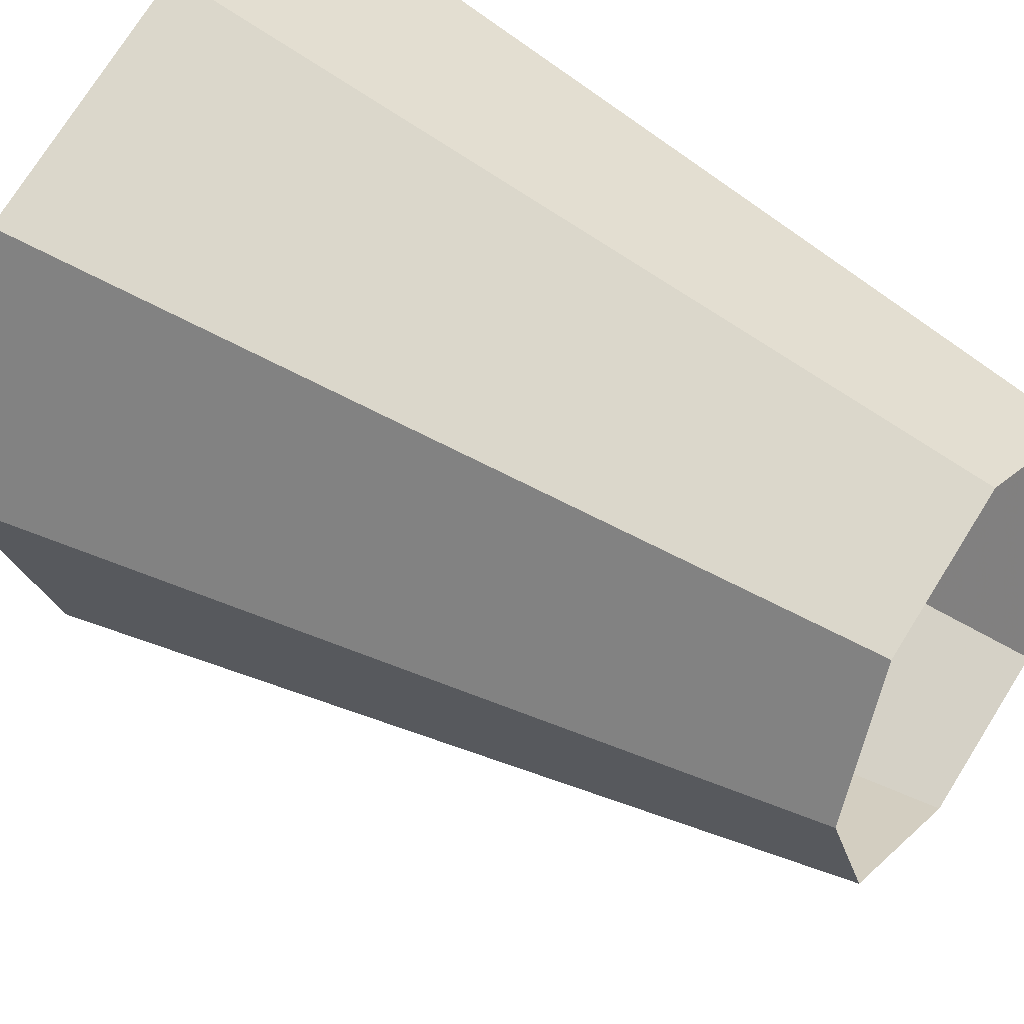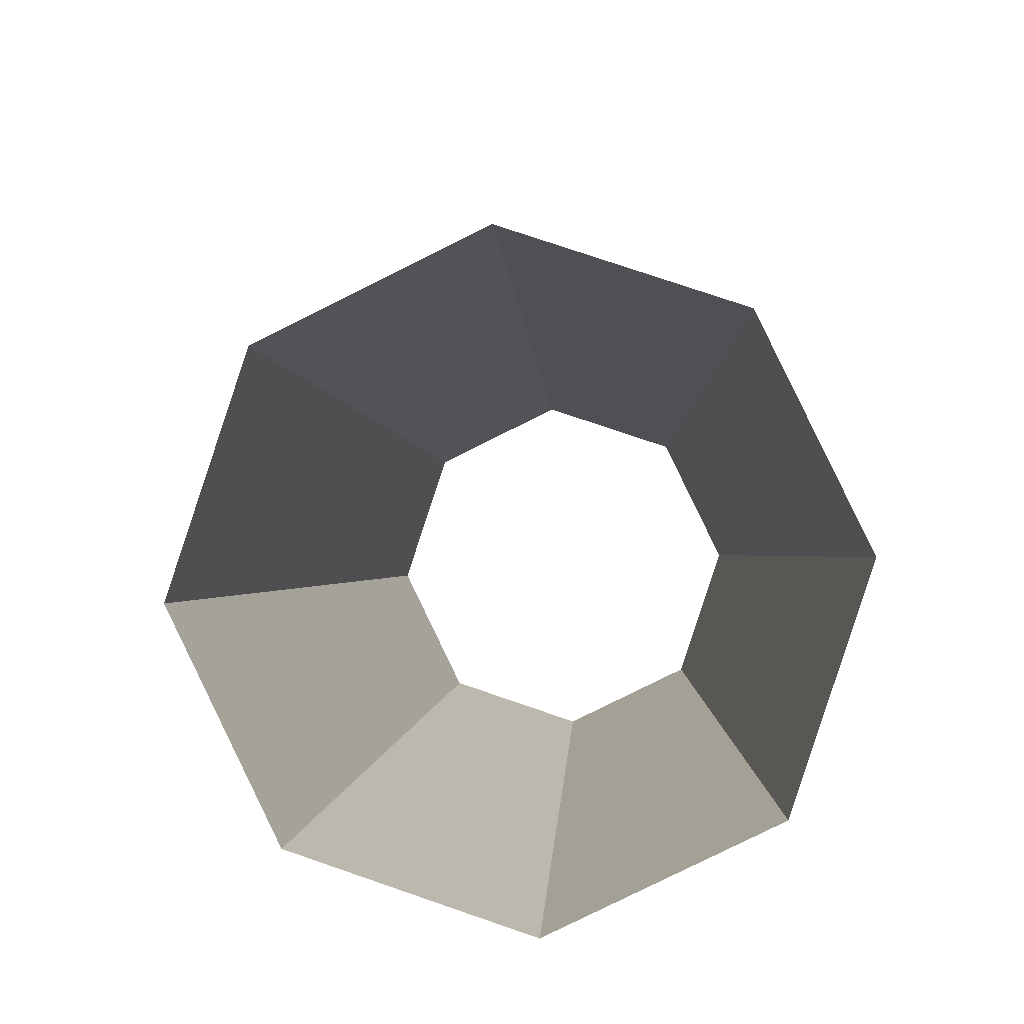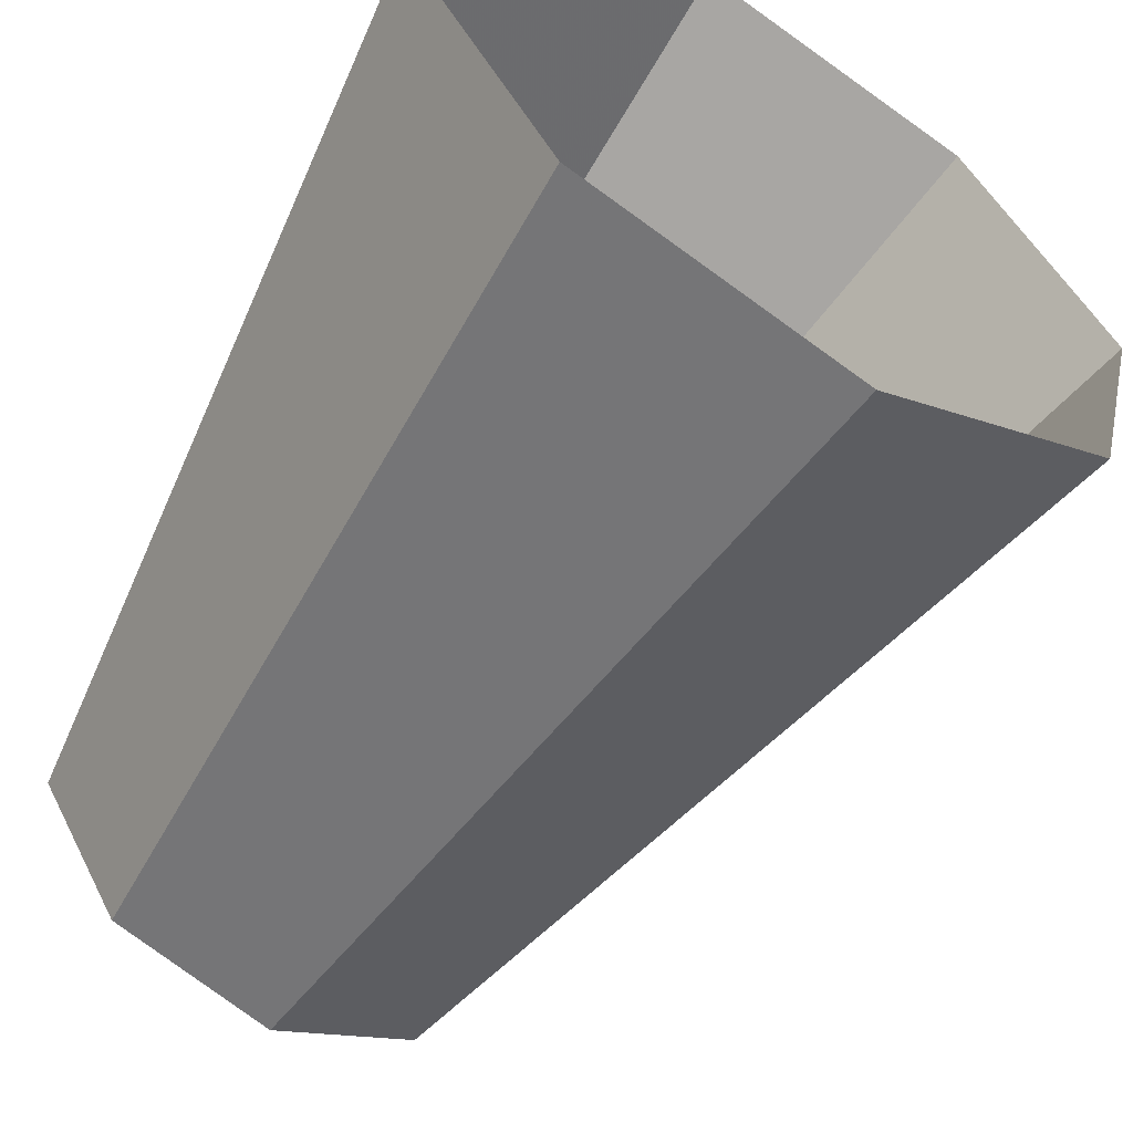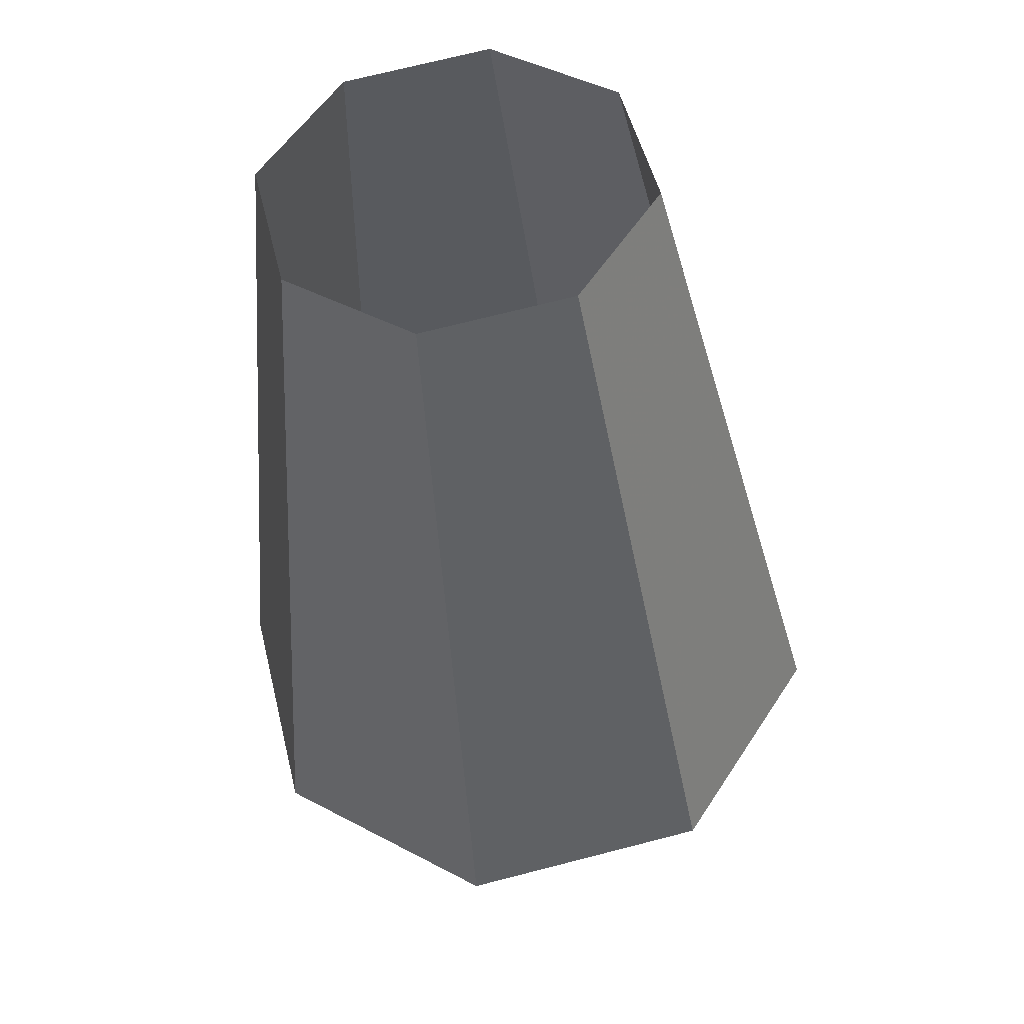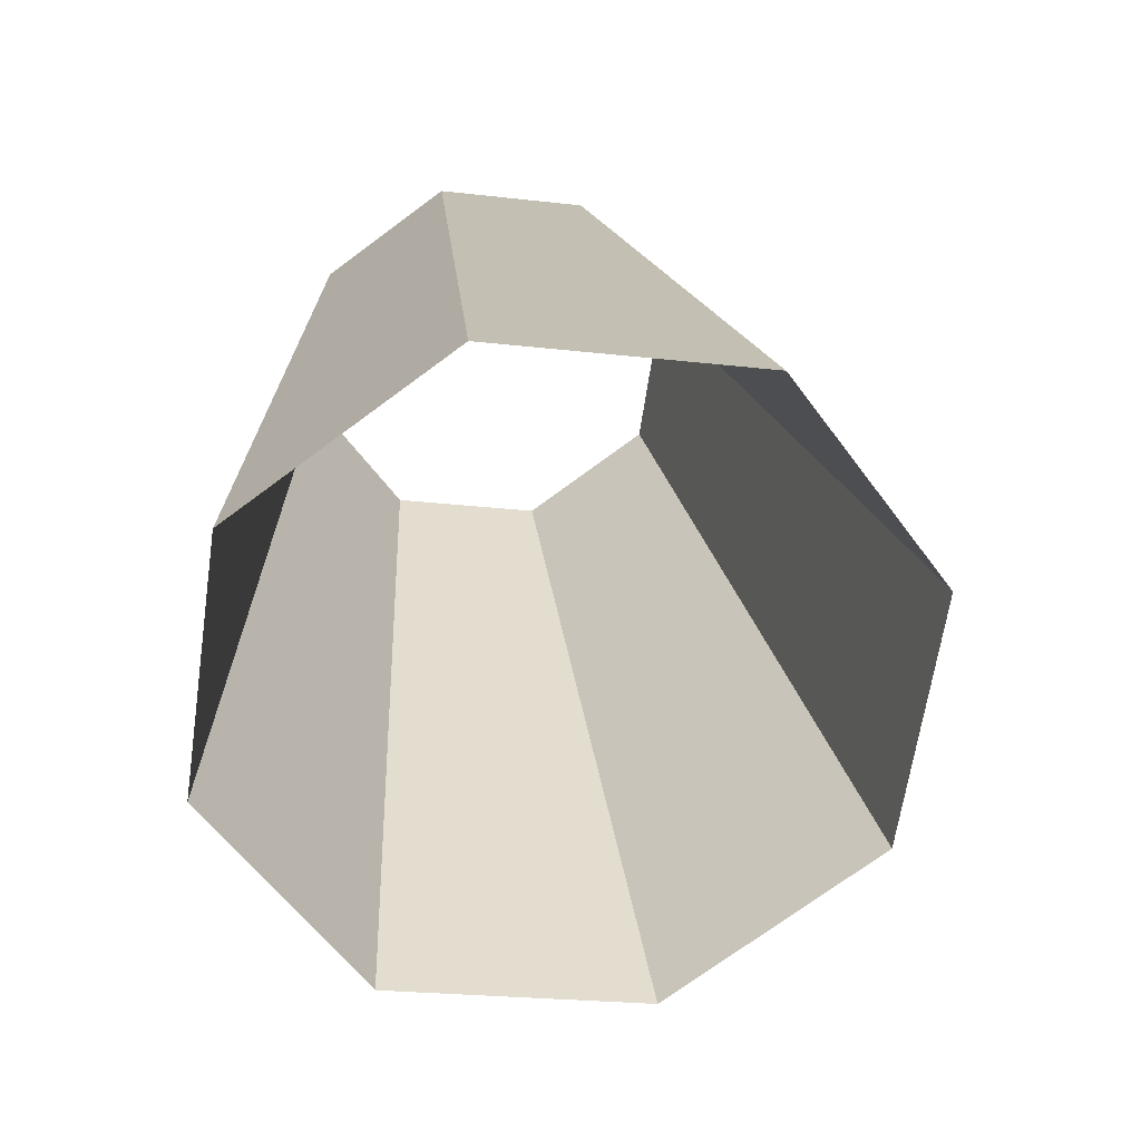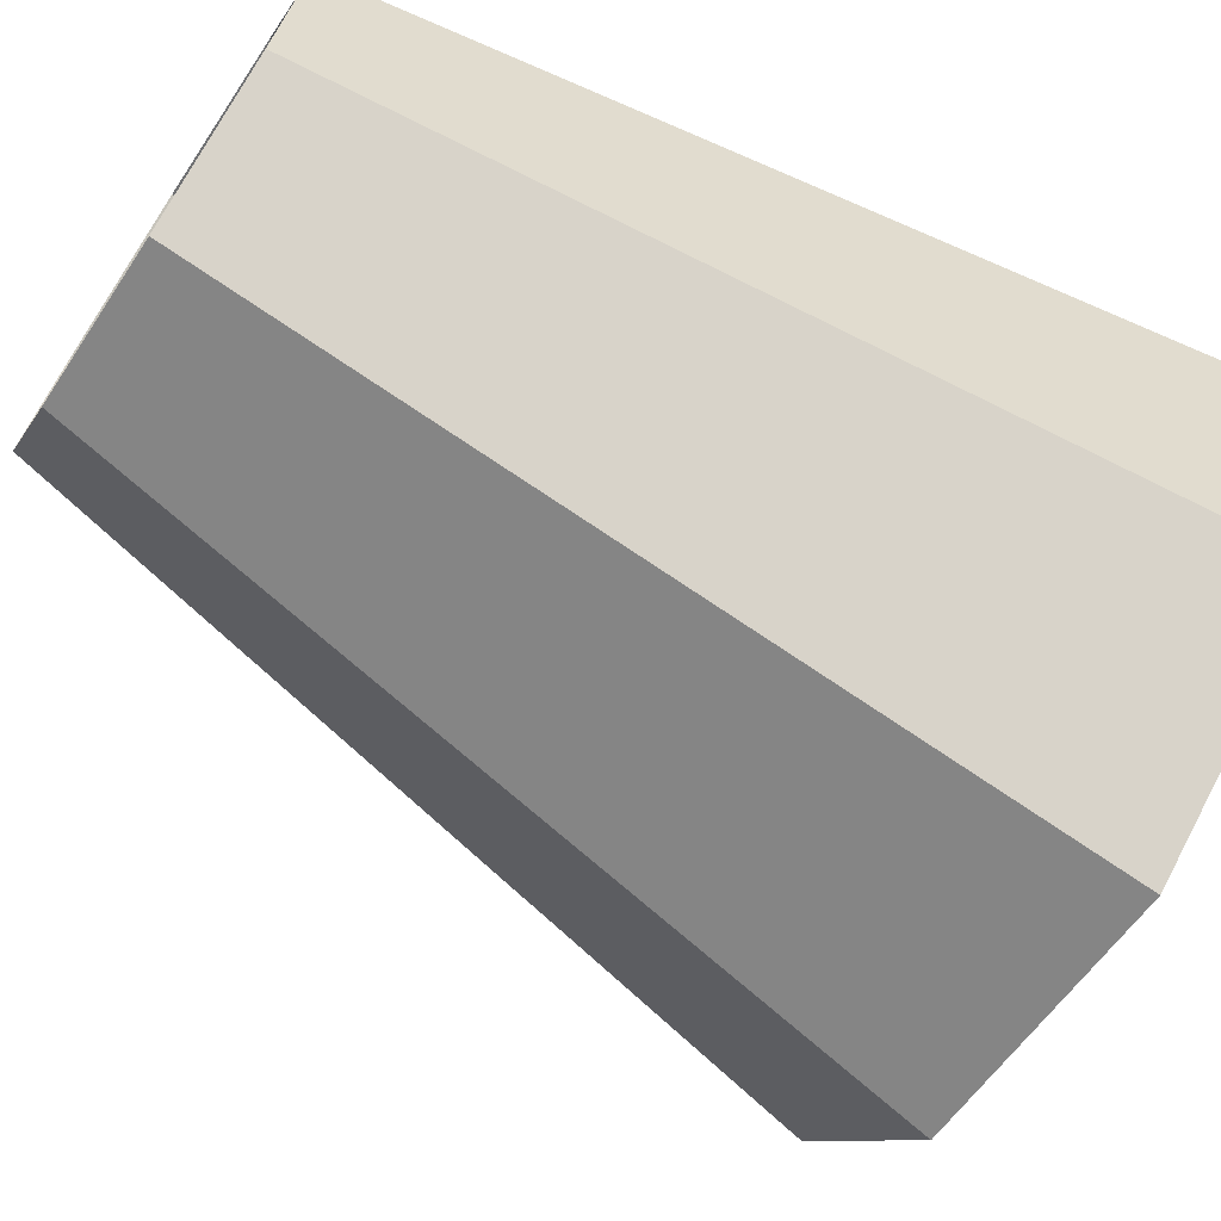
<metadata>
{"format":"obj","ext":"obj","renderer":"f3d","projection":"perspective","resolution":1024,"background":"white","views":[{"elev":68.5,"azim":130.6,"up":"+Z"},{"elev":-77.0,"azim":168.3,"up":"+Y"},{"elev":-74.8,"azim":-26.8,"up":"+Z"},{"elev":64.0,"azim":127.7,"up":"+Y"},{"elev":-75.5,"azim":-1.5,"up":"+Y"},{"elev":-49.1,"azim":-114.1,"up":"+Z"}]}
</metadata>
<code>
v -0.7056 3.693 -2.004
v -0.6831 3.713 -2.084
v -0.7879 3.688 -2.028
v -0.7654 3.708 -2.108
v -0.7513 3.687 -1.999
v -0.6776 3.704 -2.039
v -0.7197 3.715 -2.113
v -0.7934 3.697 -2.073
v -0.7622 3.828 -1.993
v -0.7706 3.841 -2.058
v -0.7873 3.834 -2.037
v -0.7349 3.832 -1.996
v -0.7182 3.838 -2.017
v -0.7215 3.844 -2.044
v -0.7433 3.845 -2.061
v -0.784 3.829 -2.01
f 8 10 4
f 7 14 2
f 5 16 3
f 10 7 4
f 6 12 1
f 16 8 3
f 14 6 2
f 12 5 1
f 8 11 10
f 7 15 14
f 5 9 16
f 10 15 7
f 6 13 12
f 16 11 8
f 14 13 6
f 12 9 5

</code>
